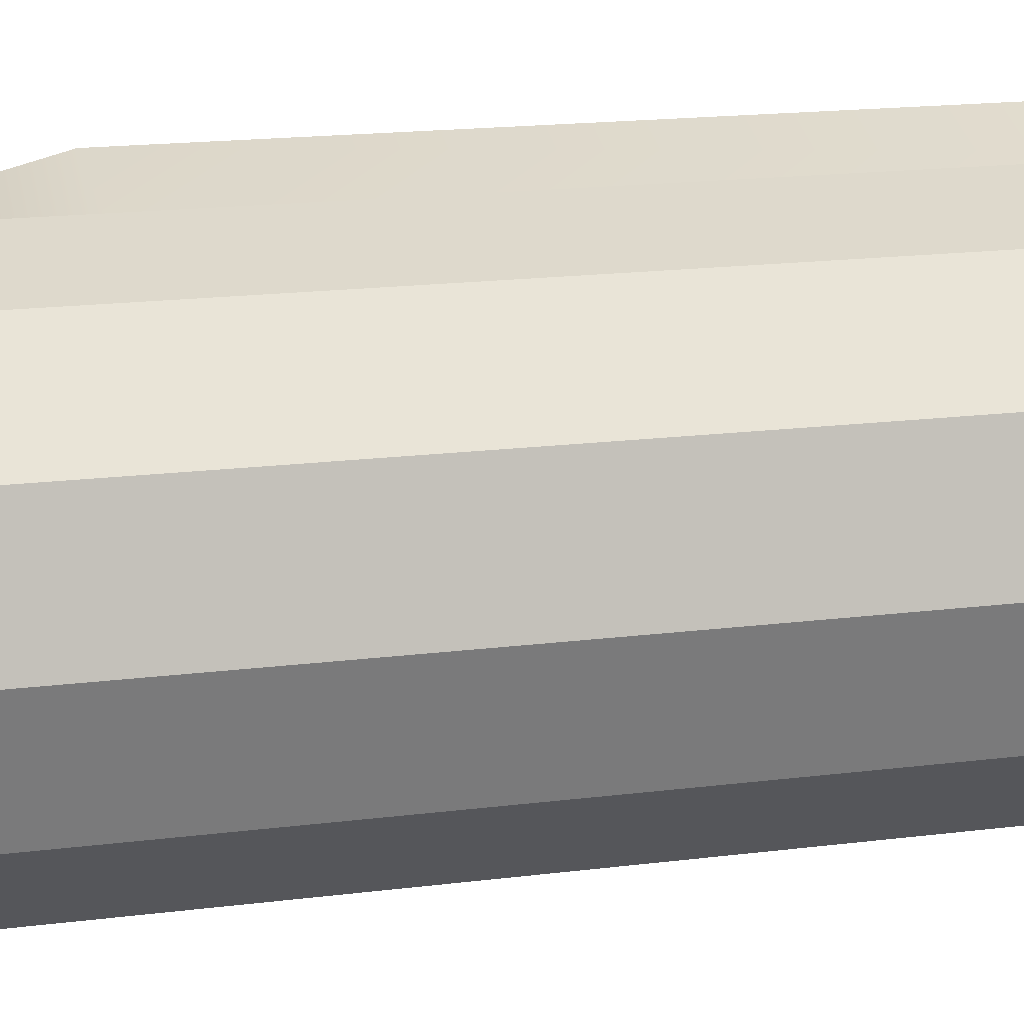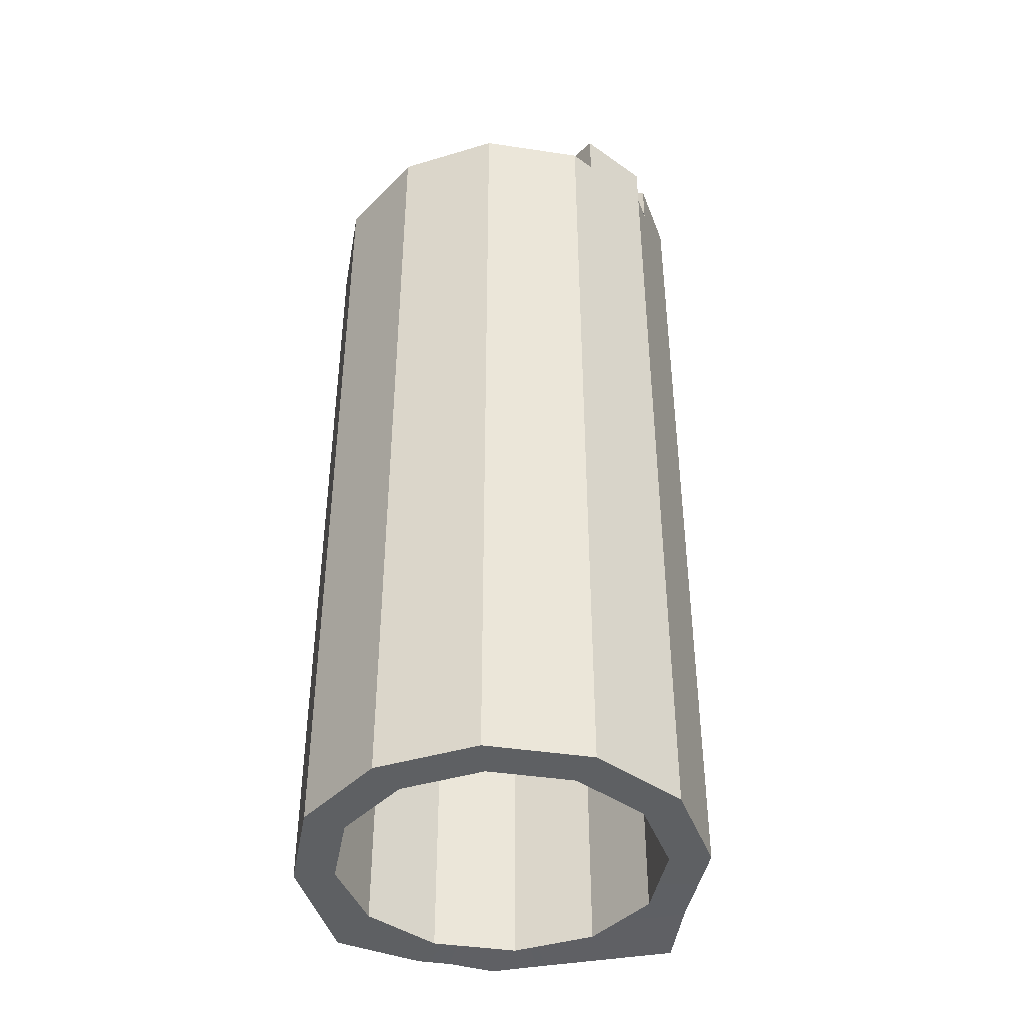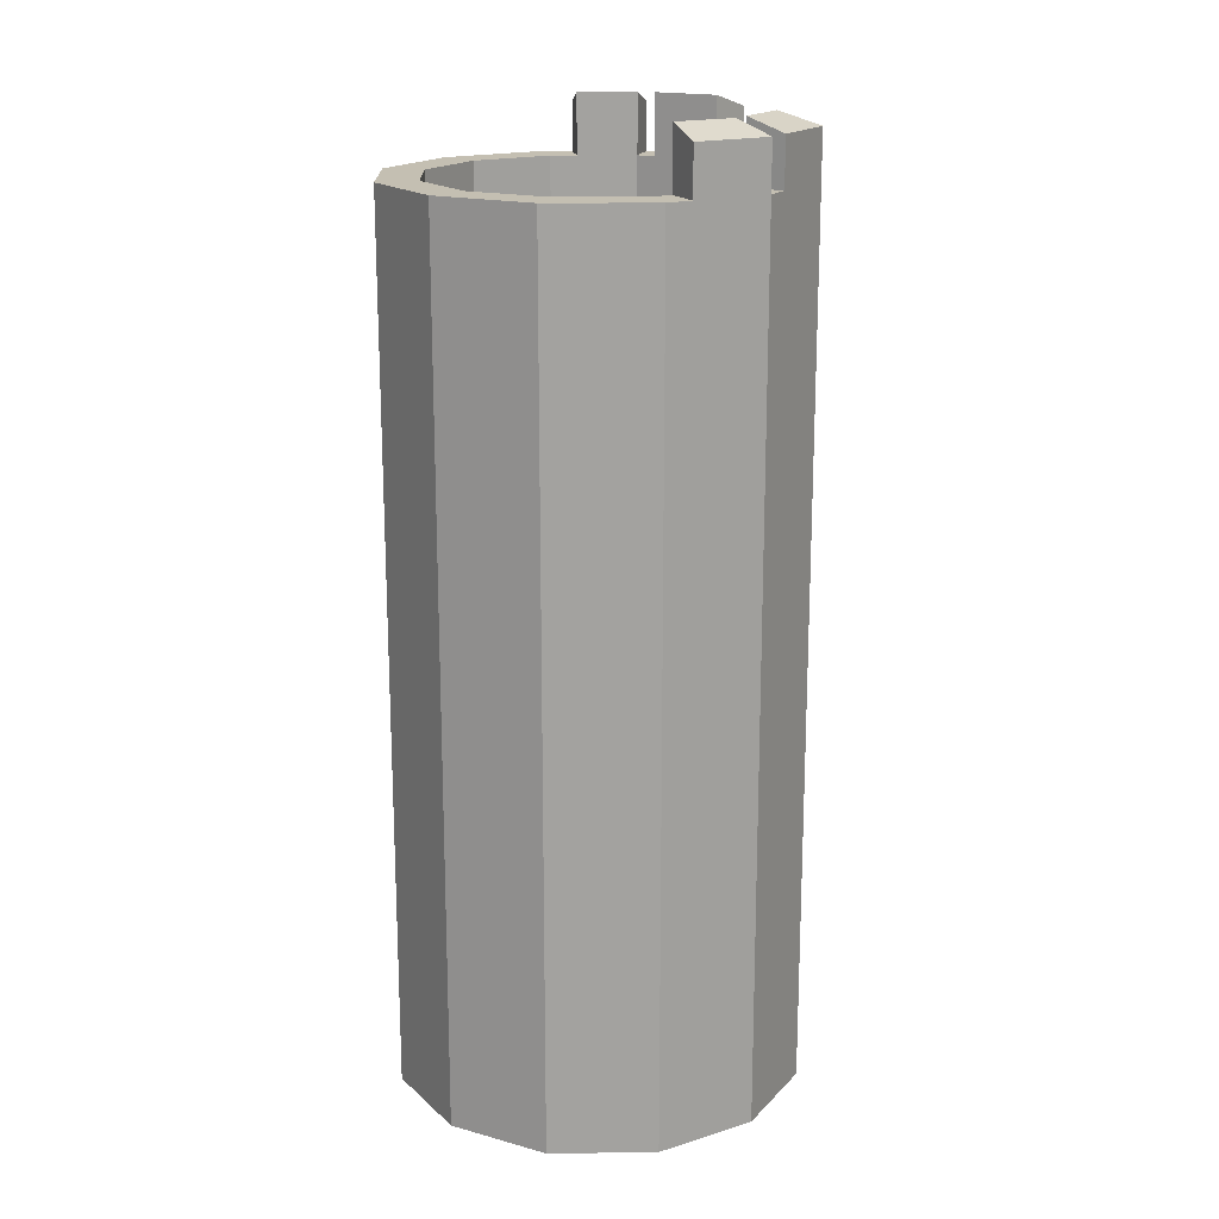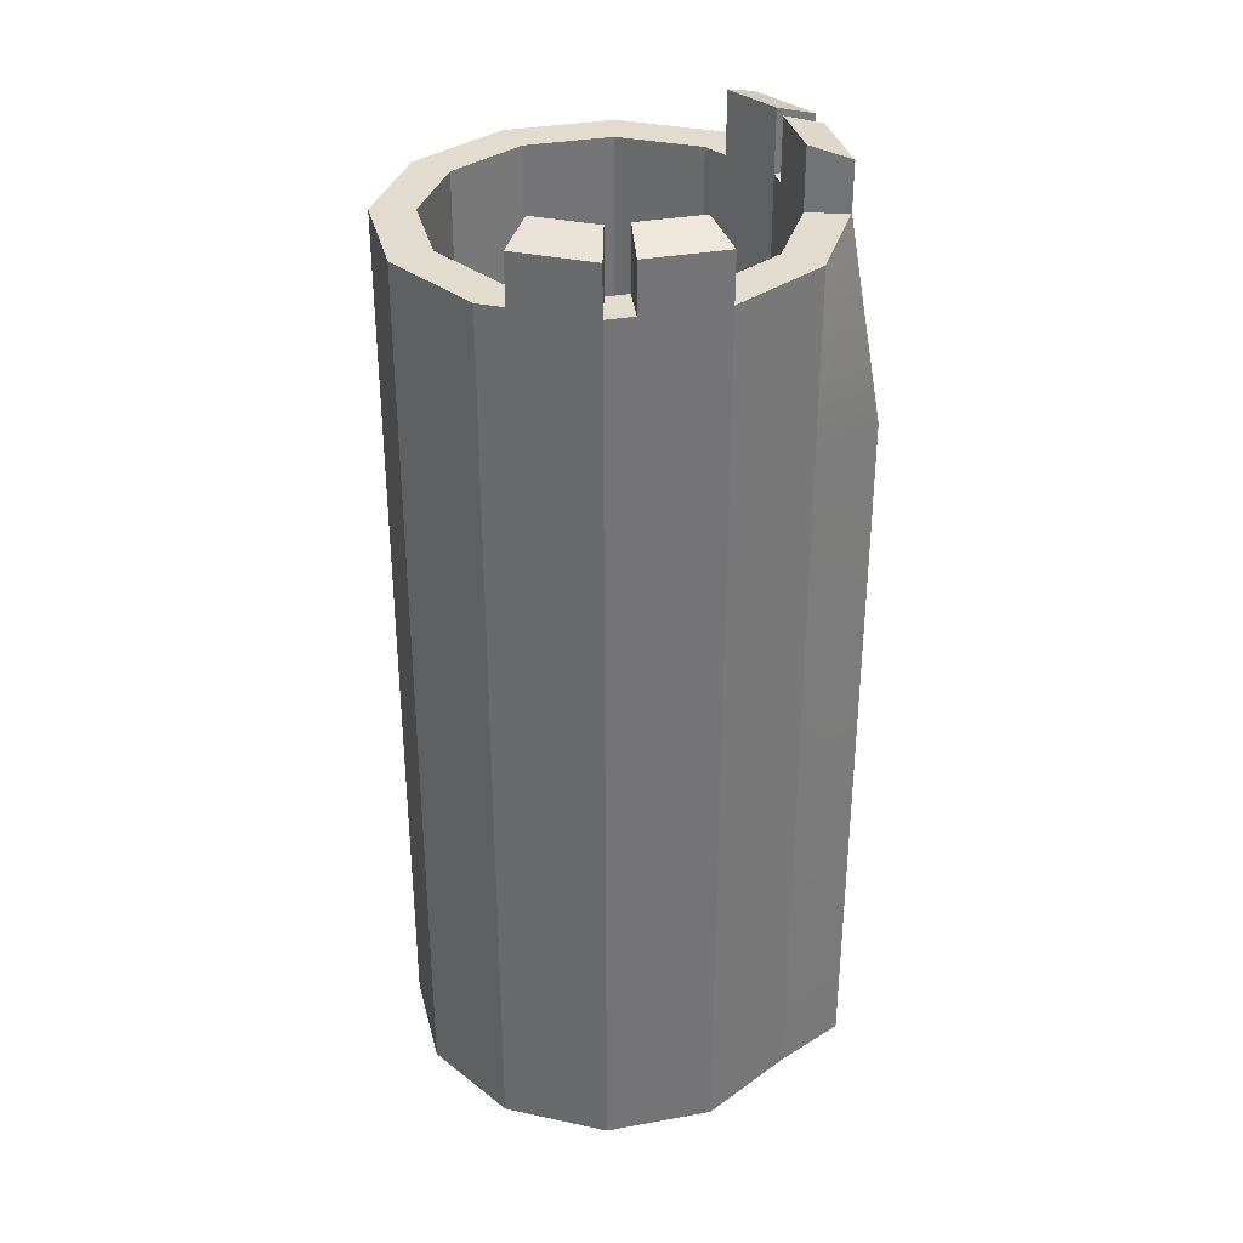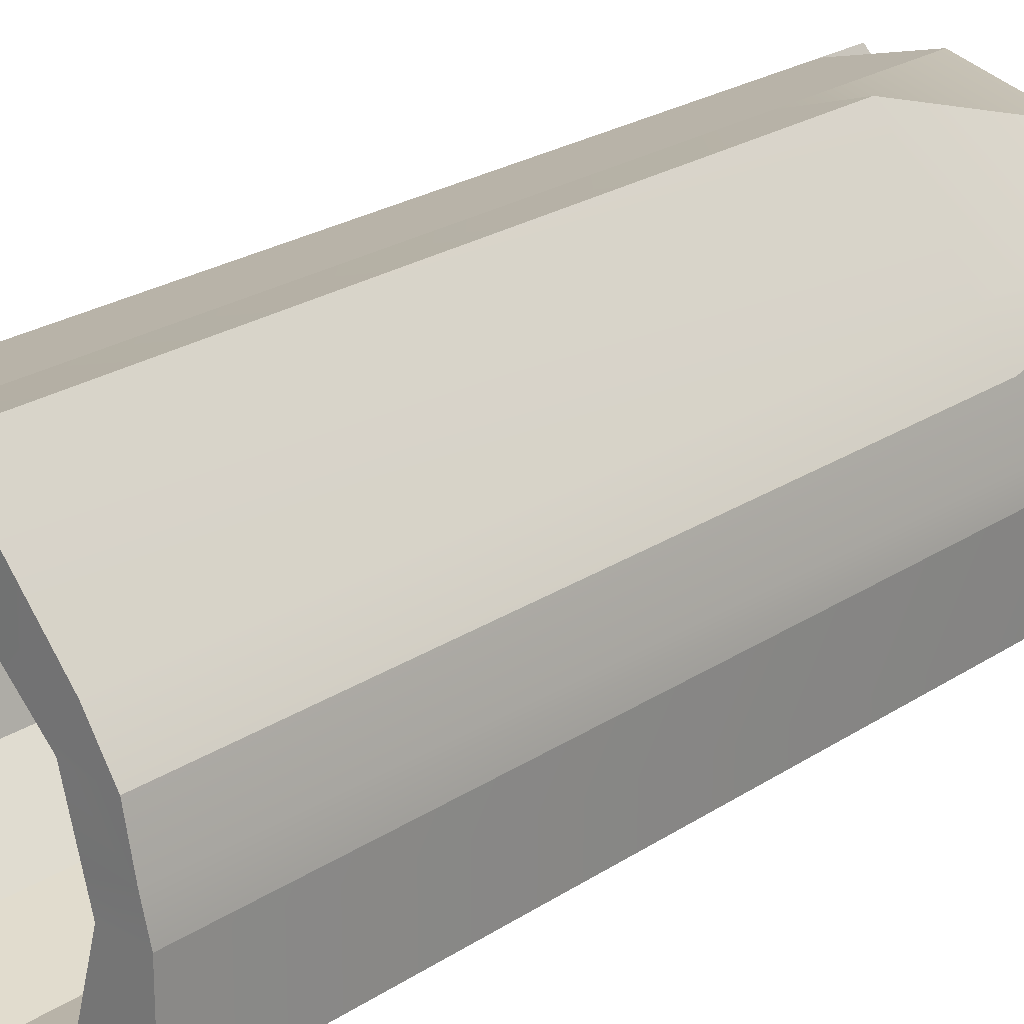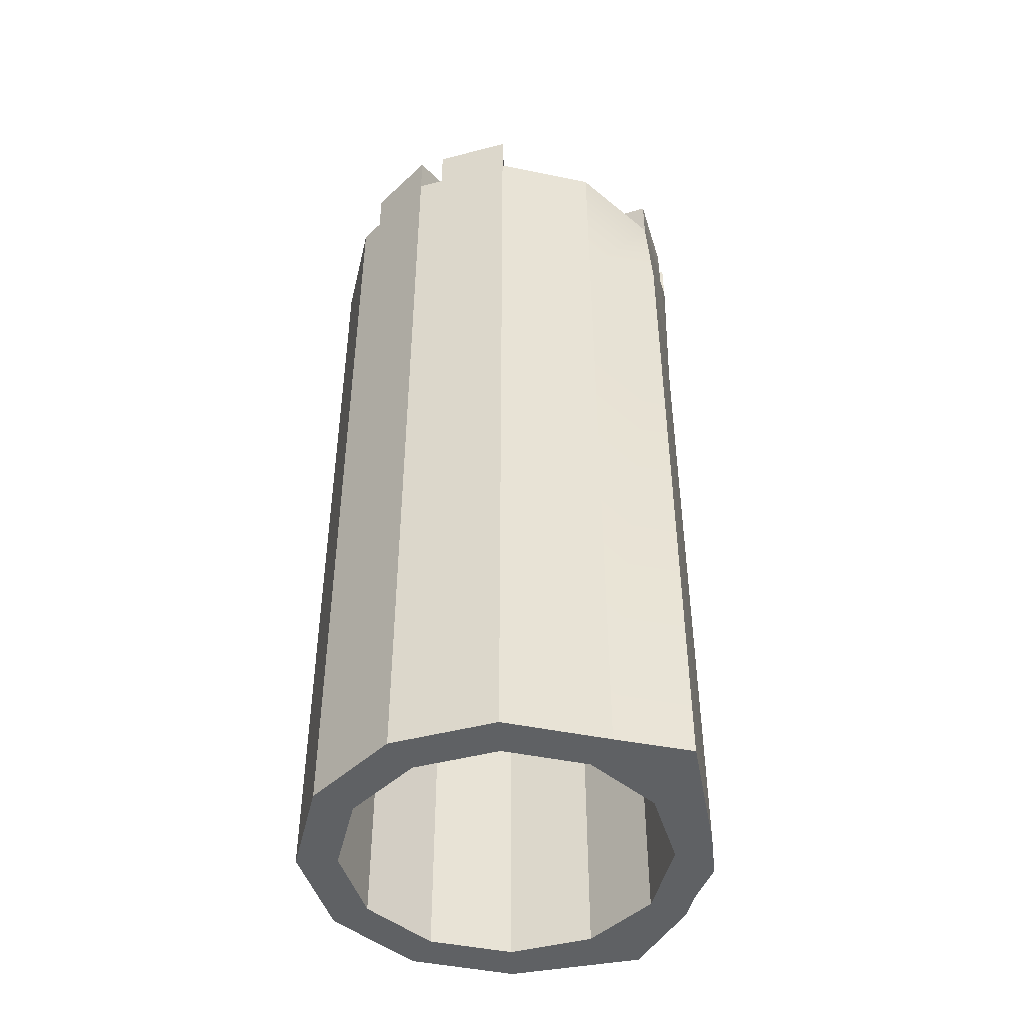
<metadata>
{"format":"obj","ext":"obj","renderer":"f3d","projection":"perspective","resolution":1024,"background":"white","views":[{"elev":16.7,"azim":-104.8,"up":"+Z"},{"elev":-42.3,"azim":-115.2,"up":"+Y"},{"elev":17.6,"azim":-106.4,"up":"+Y"},{"elev":34.0,"azim":-58.8,"up":"+Y"},{"elev":23.9,"azim":42.6,"up":"+Z"},{"elev":-46.1,"azim":-28.3,"up":"+Y"}]}
</metadata>
<code>
v -20.58 0.02142 10.49
v -20.78 0.02142 9.754
v -21.32 0.02142 9.216
v -22.05 0.02142 9.02
v -22.79 0.02142 9.216
v -23.32 0.02142 9.754
v -23.52 0.02142 10.49
v -23.32 0.02142 11.22
v -22.79 0.02142 11.76
v -22.05 0.02142 11.96
v -21.32 0.02142 11.76
v -20.78 0.02142 11.22
v -20.58 7.974 10.49
v -20.78 7.974 9.754
v -21.32 7.974 9.216
v -22.05 7.974 9.02
v -22.79 7.974 9.216
v -23.32 7.974 9.754
v -23.52 7.974 10.49
v -23.32 7.974 11.22
v -22.79 7.974 11.76
v -22.05 7.974 11.96
v -21.32 7.974 11.76
v -20.78 7.974 11.22
v -20.22 7.974 10.49
v -20.46 7.974 9.57
v -21.14 7.974 8.898
v -22.05 7.974 8.653
v -22.97 7.974 8.898
v -23.64 7.974 9.57
v -23.89 7.974 10.49
v -23.64 7.974 11.41
v -22.97 7.974 12.08
v -22.05 7.974 12.32
v -21.14 7.974 12.08
v -20.46 7.974 11.41
v -20.22 0.02142 10.49
v -20.22 0.01871 9.671
v -21.14 0.02142 8.898
v -22.05 0.02142 8.653
v -22.97 0.02142 8.898
v -23.64 0.02142 9.57
v -23.89 0.02142 10.49
v -23.64 0.02142 11.41
v -22.97 0.02142 12.08
v -22.05 0.02142 12.32
v -21.4 0 12.53
v -20.36 0.008134 11.19
v -20.61 7.974 11.55
v -20.9 7.974 11.34
v -20.9 0.02142 11.34
v -20.61 0.02142 11.55
v -20.29 7.974 10.77
v -20.64 7.974 10.71
v -20.64 0.02142 10.71
v -20.29 0.02142 10.77
v -23.47 7.974 11.58
v -23.19 7.974 11.36
v -23.19 0.02142 11.36
v -23.47 0.02142 11.58
v -23.83 7.974 10.72
v -23.47 7.974 10.67
v -23.47 0.02142 10.67
v -23.83 0.02142 10.72
v -21.32 8.52 11.76
v -20.9 8.52 11.34
v -21.14 8.404 12.08
v -20.61 8.404 11.55
v -20.78 8.52 11.22
v -20.64 8.52 10.71
v -20.46 8.404 11.41
v -20.29 8.404 10.77
v -23.19 8.52 11.36
v -22.79 8.52 11.76
v -23.47 8.404 11.58
v -22.97 8.404 12.08
v -23.47 8.52 10.67
v -23.32 8.52 11.22
v -23.83 8.404 10.72
v -23.64 8.404 11.41
v -20.36 6.4 11.19
v -20.22 6.41 10.74
v -20.22 6.388 10.49
v -20.22 6.41 9.671
v -21.14 6.388 8.898
v -22.05 6.388 8.653
v -22.97 6.388 8.898
v -23.64 6.388 9.57
v -23.89 6.388 10.49
v -23.83 6.388 10.72
v -23.64 6.388 11.41
v -23.47 6.388 11.58
v -22.97 6.388 12.08
v -22.05 6.388 12.32
v -21.4 6.415 12.53
v -20.61 6.388 11.55
f 2 1 13 14
f 3 2 14 15
f 4 3 15 16
f 5 4 16 17
f 6 5 17 18
f 7 6 18 19
f 63 7 19 62
f 59 8 20 58
f 10 9 21 22
f 11 10 22 23
f 51 11 23 50
f 55 12 24 54
f 14 13 25 26
f 15 14 26 27
f 16 15 27 28
f 17 16 28 29
f 18 17 29 30
f 19 18 30 31
f 62 19 31 61
f 58 20 32 57
f 22 21 33 34
f 23 22 34 35
f 66 65 67 68
f 70 69 71 72
f 26 25 83 84
f 27 26 84 85
f 28 27 85 86
f 29 28 86 87
f 30 29 87 88
f 31 30 88 89
f 90 61 31 89
f 92 57 32 91
f 34 33 93 94
f 35 34 94 95
f 96 49 35 95
f 82 53 36 81
f 38 37 1 2
f 39 38 2 3
f 40 39 3 4
f 41 40 4 5
f 42 41 5 6
f 43 42 6 7
f 64 43 7 63
f 60 44 8 59
f 46 45 9 10
f 47 46 10 11
f 52 47 11 51
f 56 48 12 55
f 24 50 49 36
f 12 51 50 24
f 48 52 51 12
f 36 49 96 81
f 13 54 53 25
f 1 55 54 13
f 37 56 55 1
f 25 53 82 83
f 74 73 75 76
f 9 59 58 21
f 45 60 59 9
f 33 57 92 93
f 78 77 79 80
f 8 63 62 20
f 44 64 63 8
f 32 61 90 91
f 50 23 65 66
f 23 35 67 65
f 35 49 68 67
f 49 50 66 68
f 54 24 69 70
f 24 36 71 69
f 36 53 72 71
f 53 54 70 72
f 21 58 73 74
f 58 57 75 73
f 57 33 76 75
f 33 21 74 76
f 20 62 77 78
f 62 61 79 77
f 61 32 80 79
f 32 20 78 80
f 56 82 81 48
f 83 82 56 37
f 84 83 37 38
f 85 84 38 39
f 86 85 39 40
f 87 86 40 41
f 88 87 41 42
f 89 88 42 43
f 64 90 89 43
f 91 90 64 44
f 60 92 91 44
f 93 92 60 45
f 94 93 45 46
f 95 94 46 47
f 52 96 95 47
f 81 96 52 48

</code>
